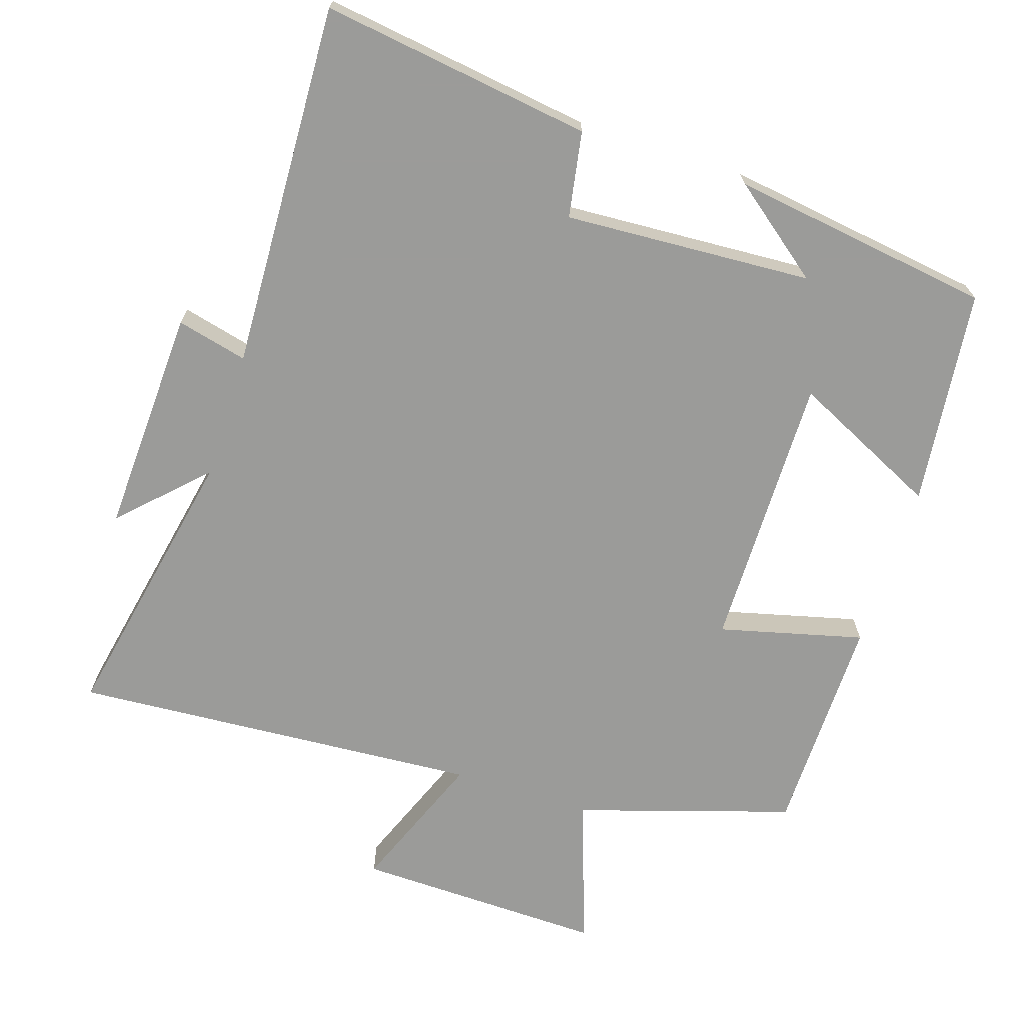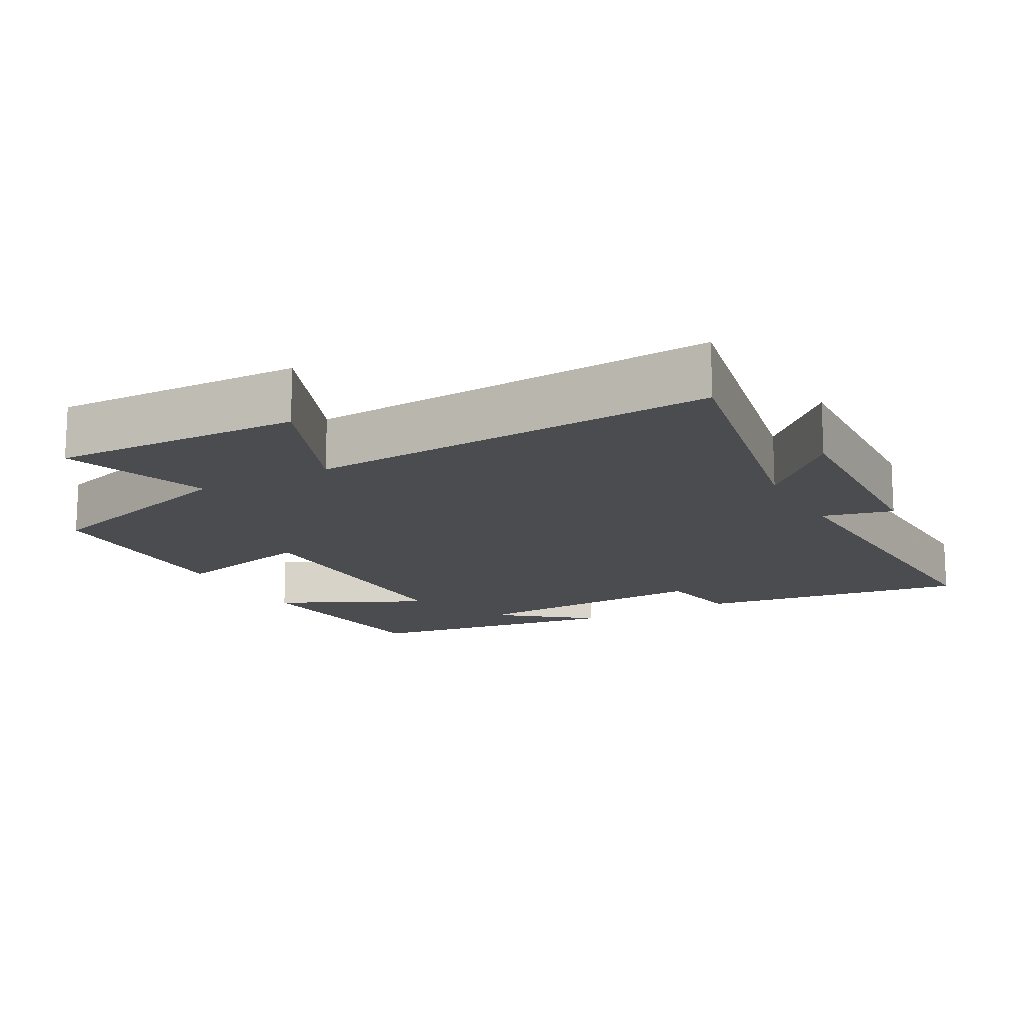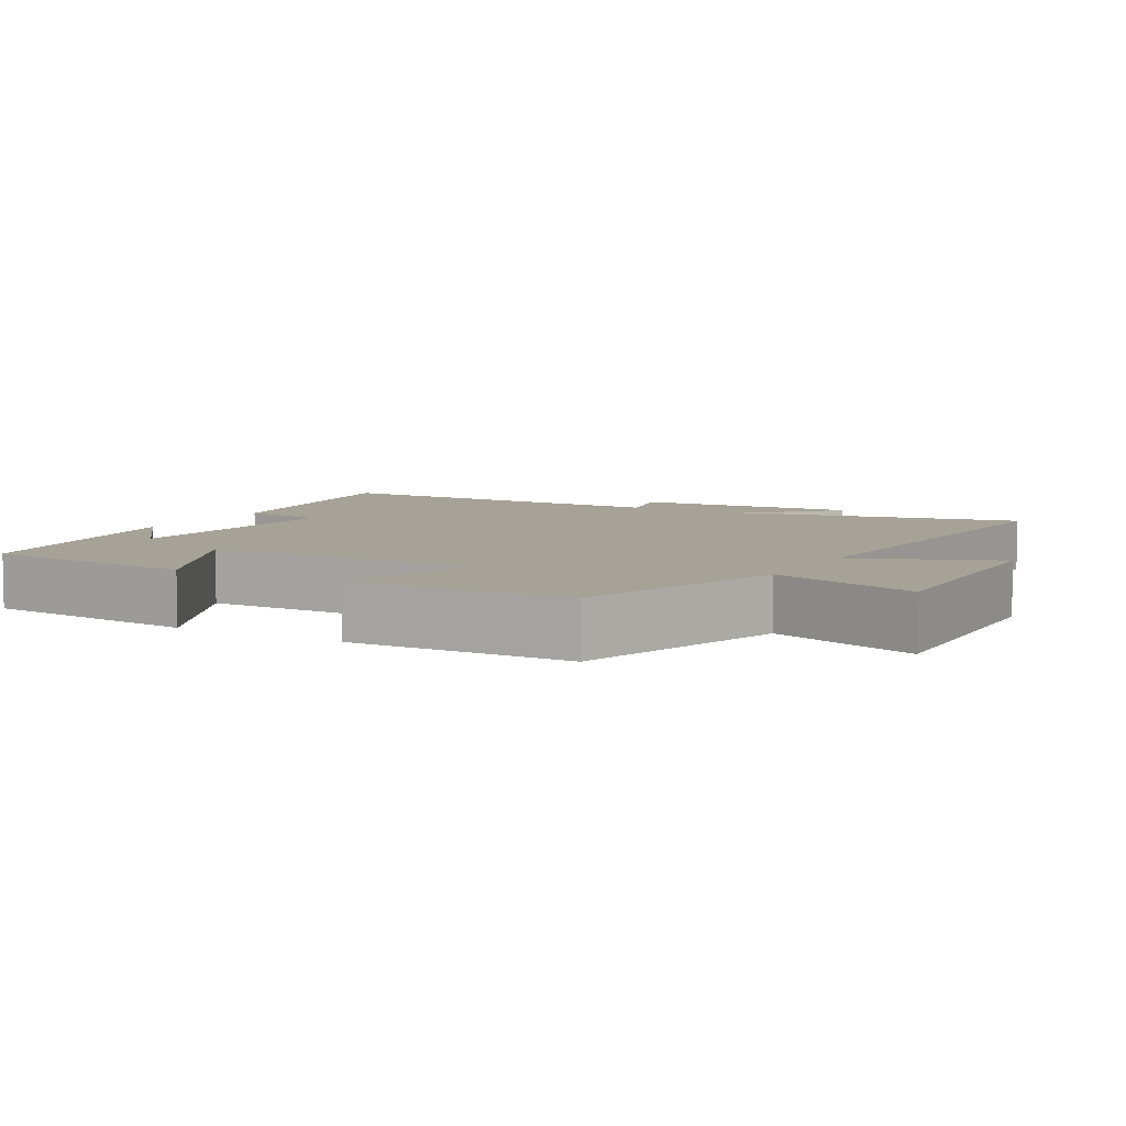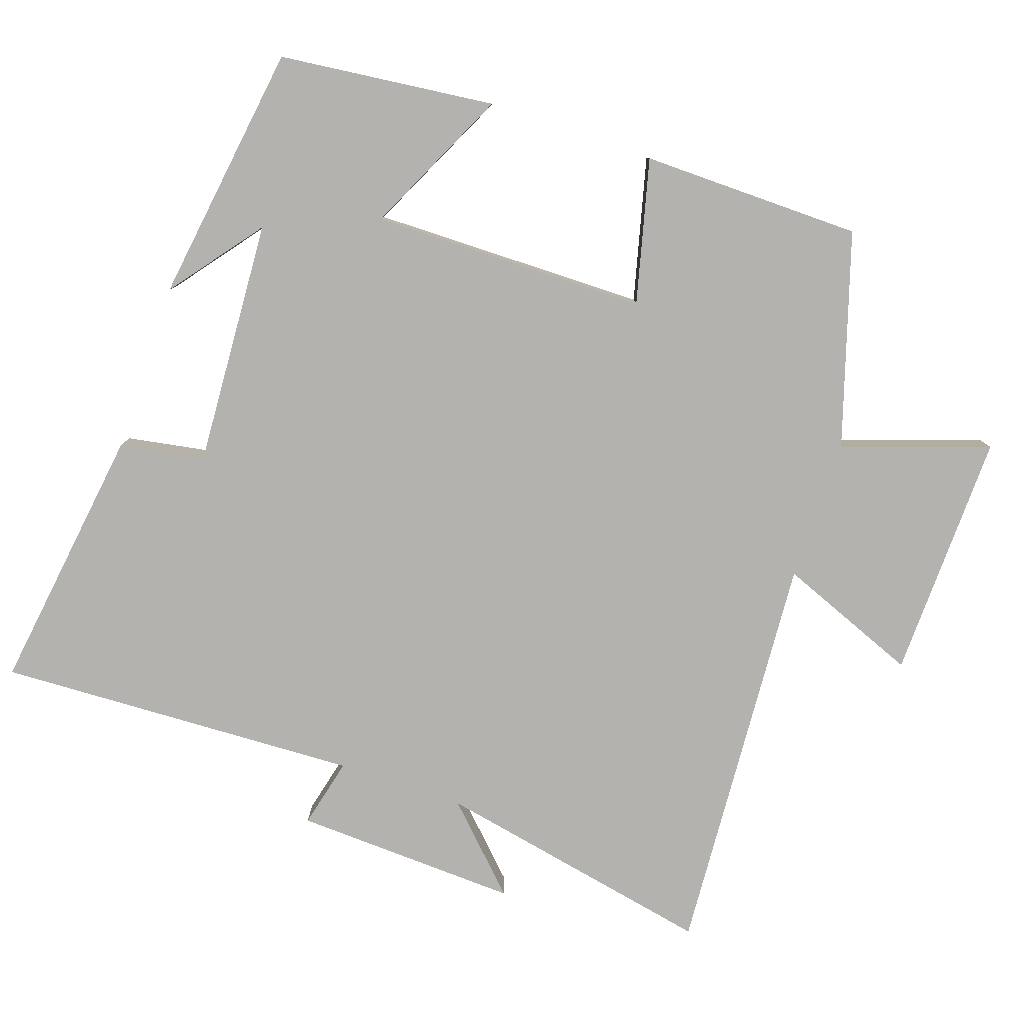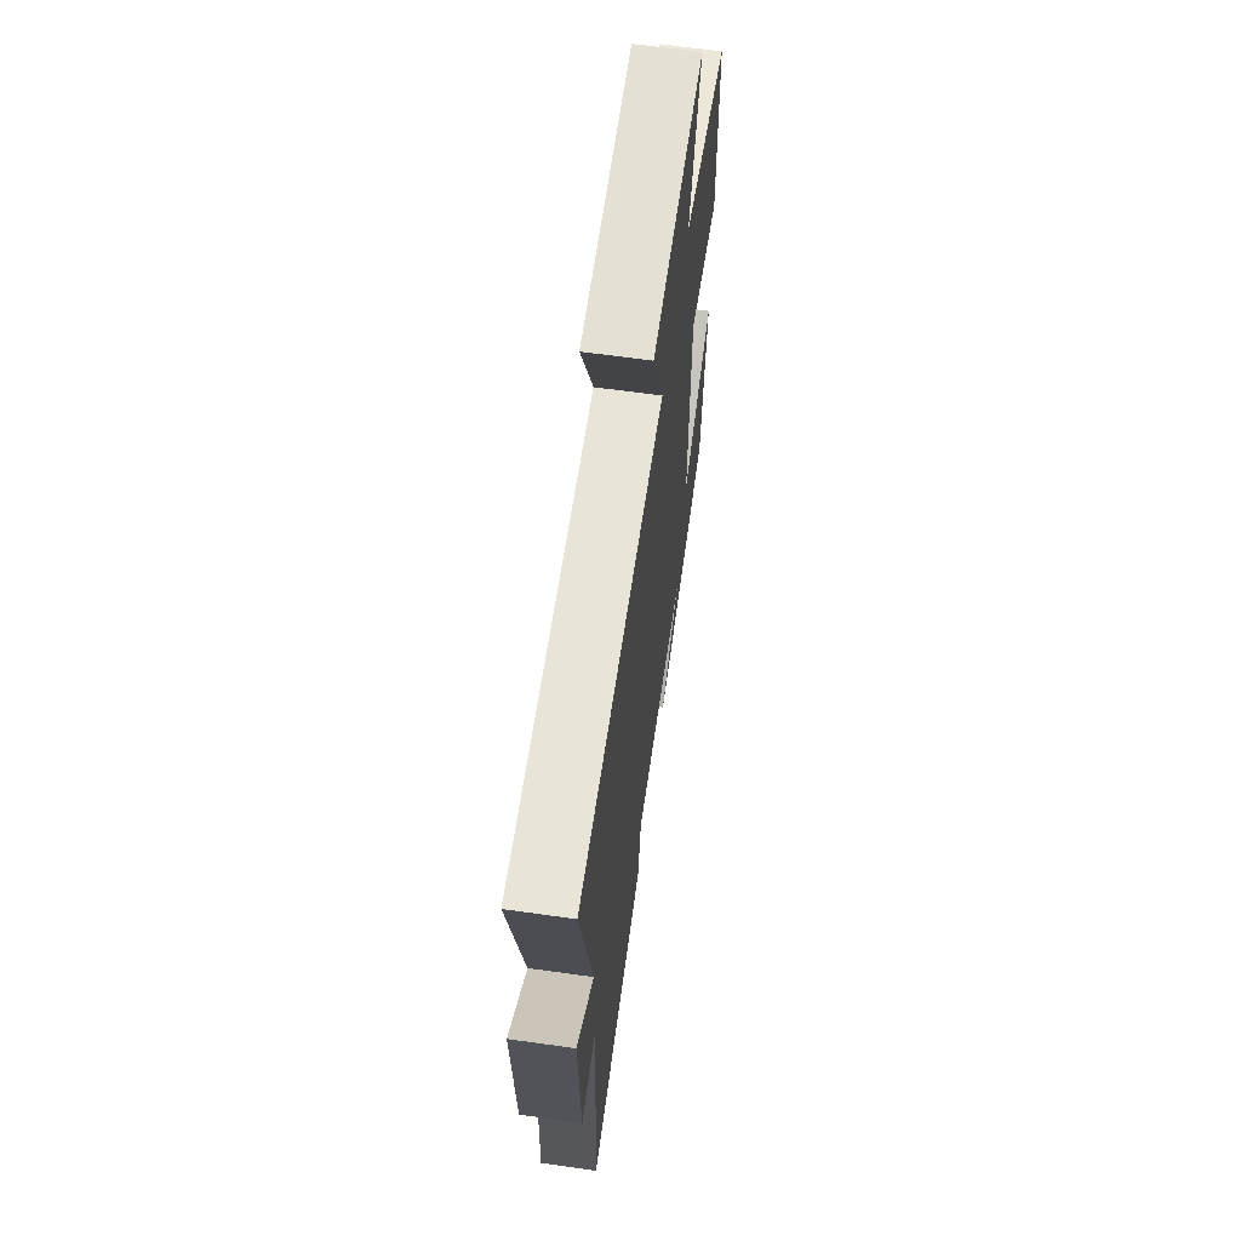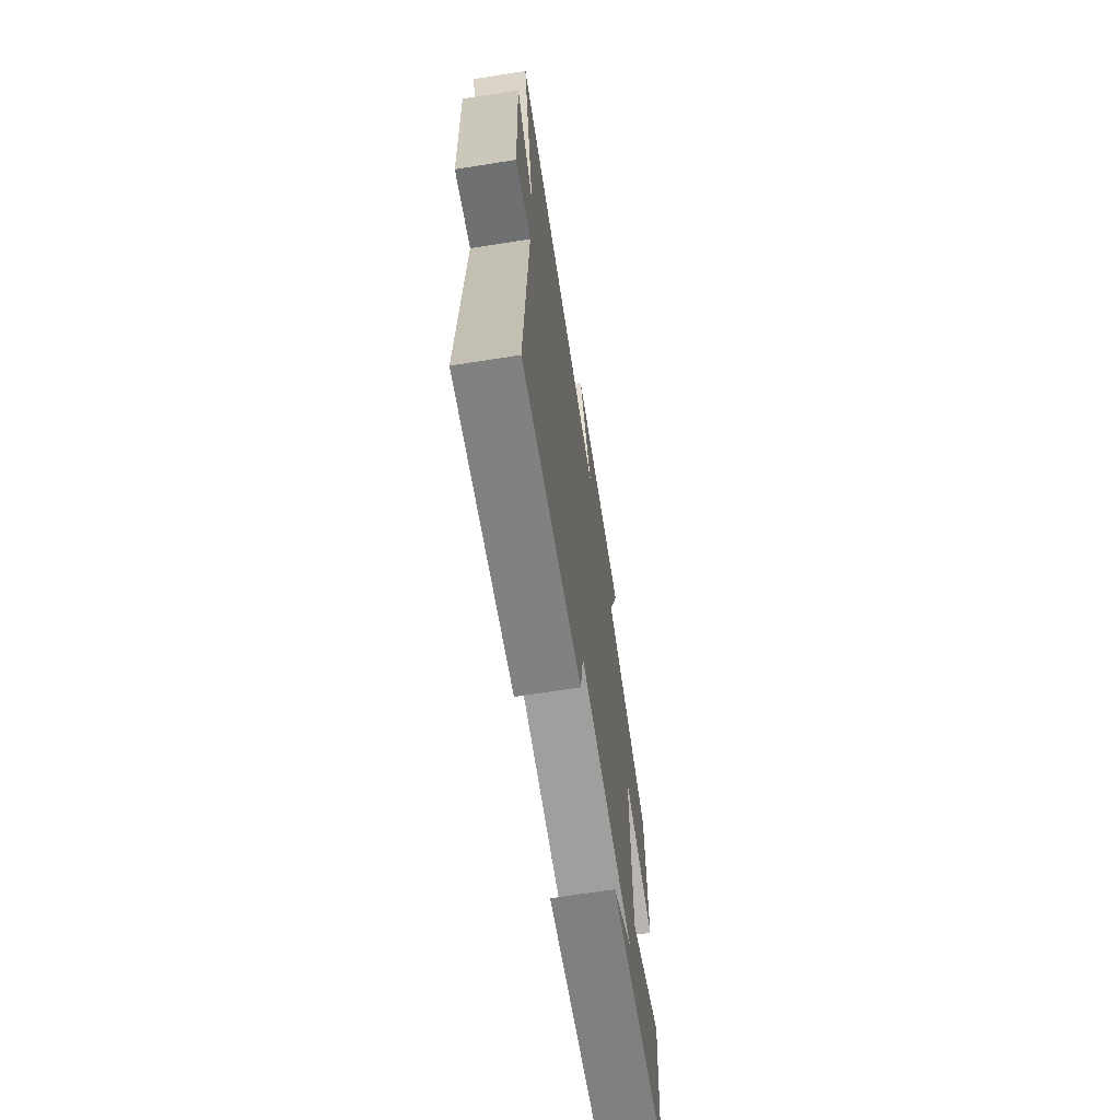
<metadata>
{"format":"obj","ext":"obj","renderer":"f3d","projection":"perspective","resolution":1024,"background":"white","views":[{"elev":-69.6,"azim":162.1,"up":"+Y"},{"elev":-15.1,"azim":28.5,"up":"+Y"},{"elev":6.5,"azim":-60.9,"up":"+Y"},{"elev":-79.7,"azim":-108.8,"up":"+Y"},{"elev":64.3,"azim":98.1,"up":"+Z"},{"elev":-68.2,"azim":98.9,"up":"+Z"}]}
</metadata>
<code>
v -0.466 0.07 -0.447
v -0.5 0.07 -0.143
v -0.294 0.07 -0.242
v -0.298 0.07 0.146
v -0.5 0.07 0.095
v -0.496 0.07 0.406
v -0.196 0.07 0.5
v -0.267 0.07 0.707
v 0.083 0.07 0.699
v 0.004 0.07 0.5
v 0.58 0.07 0.539
v 0.5 0.07 0.141
v 0.613 0.07 0.253
v 0.599 0.07 -0.065
v 0.5 0.07 -0.041
v 0.521 0.07 -0.554
v 0.141 0.07 -0.5
v 0.12 0.07 -0.38
v -0.228 0.07 -0.4
v -0.099 0.07 -0.5
v -0.466 0 -0.447
v -0.5 0 -0.143
v -0.294 0 -0.242
v -0.298 0 0.146
v -0.5 0 0.095
v -0.496 0 0.406
v -0.196 0 0.5
v -0.267 0 0.707
v 0.083 0 0.699
v 0.004 0 0.5
v 0.58 0 0.539
v 0.5 0 0.141
v 0.613 0 0.253
v 0.599 0 -0.065
v 0.5 0 -0.041
v 0.521 0 -0.554
v 0.141 0 -0.5
v 0.12 0 -0.38
v -0.228 0 -0.4
v -0.099 0 -0.5
f 19 20 1
f 15 16 17 18
f 15 18 19
f 12 13 14 15
f 12 15 19 1
f 10 11 12
f 7 8 9 10
f 6 7 10
f 5 6 10
f 4 5 10
f 3 4 10 12
f 1 2 3
f 1 3 12
f 21 40 39
f 38 37 36 35
f 39 38 35
f 35 34 33 32
f 21 39 35 32
f 32 31 30
f 30 29 28 27
f 30 27 26
f 30 26 25
f 30 25 24
f 32 30 24 23
f 23 22 21
f 32 23 21
f 1 21 22 2
f 2 22 23 3
f 3 23 24 4
f 4 24 25 5
f 5 25 26 6
f 6 26 27 7
f 7 27 28 8
f 8 28 29 9
f 9 29 30 10
f 10 30 31 11
f 11 31 32 12
f 12 32 33 13
f 13 33 34 14
f 14 34 35 15
f 15 35 36 16
f 16 36 37 17
f 17 37 38 18
f 18 38 39 19
f 19 39 40 20
f 20 40 21 1

</code>
